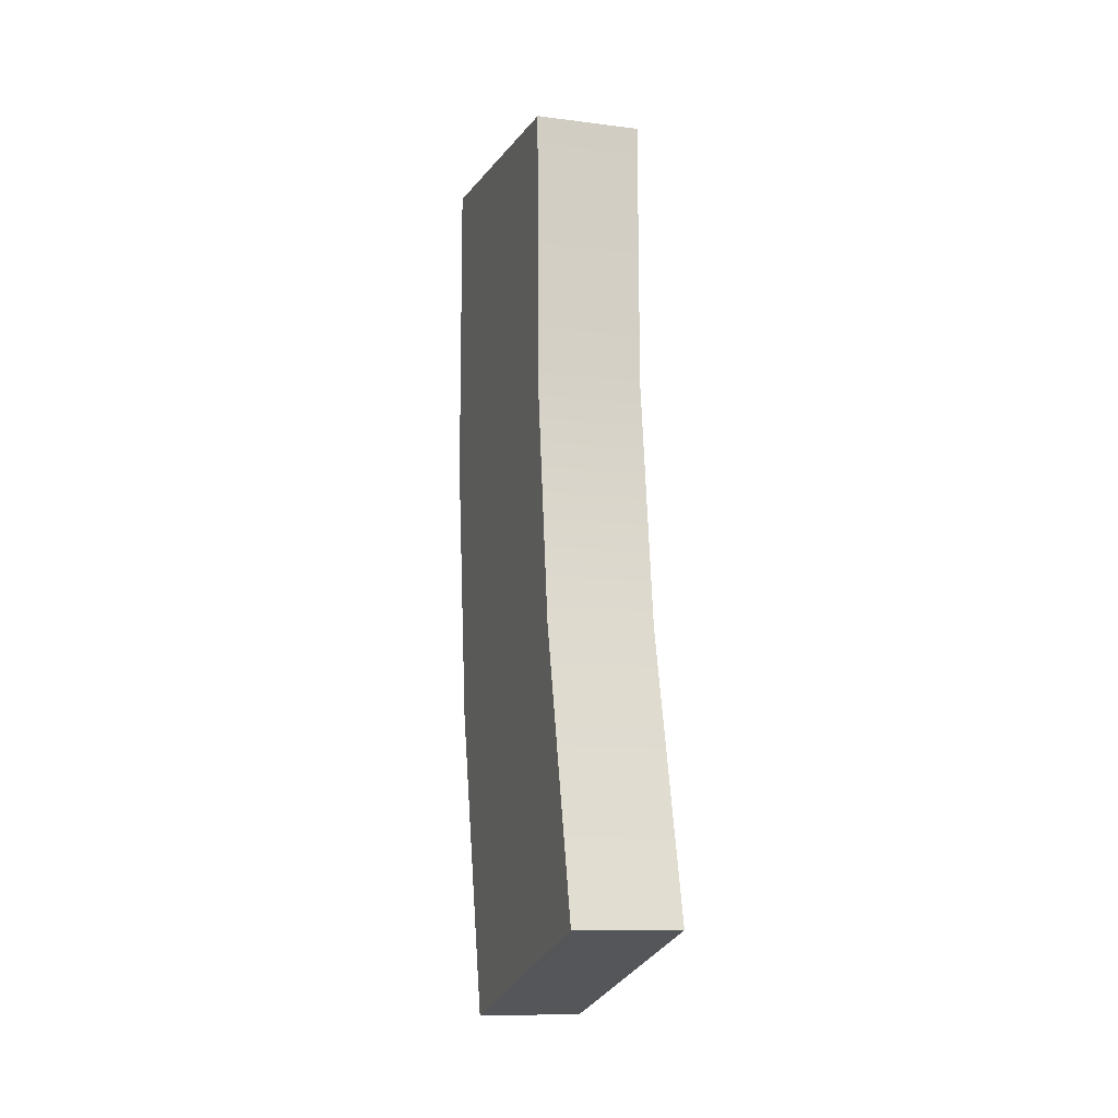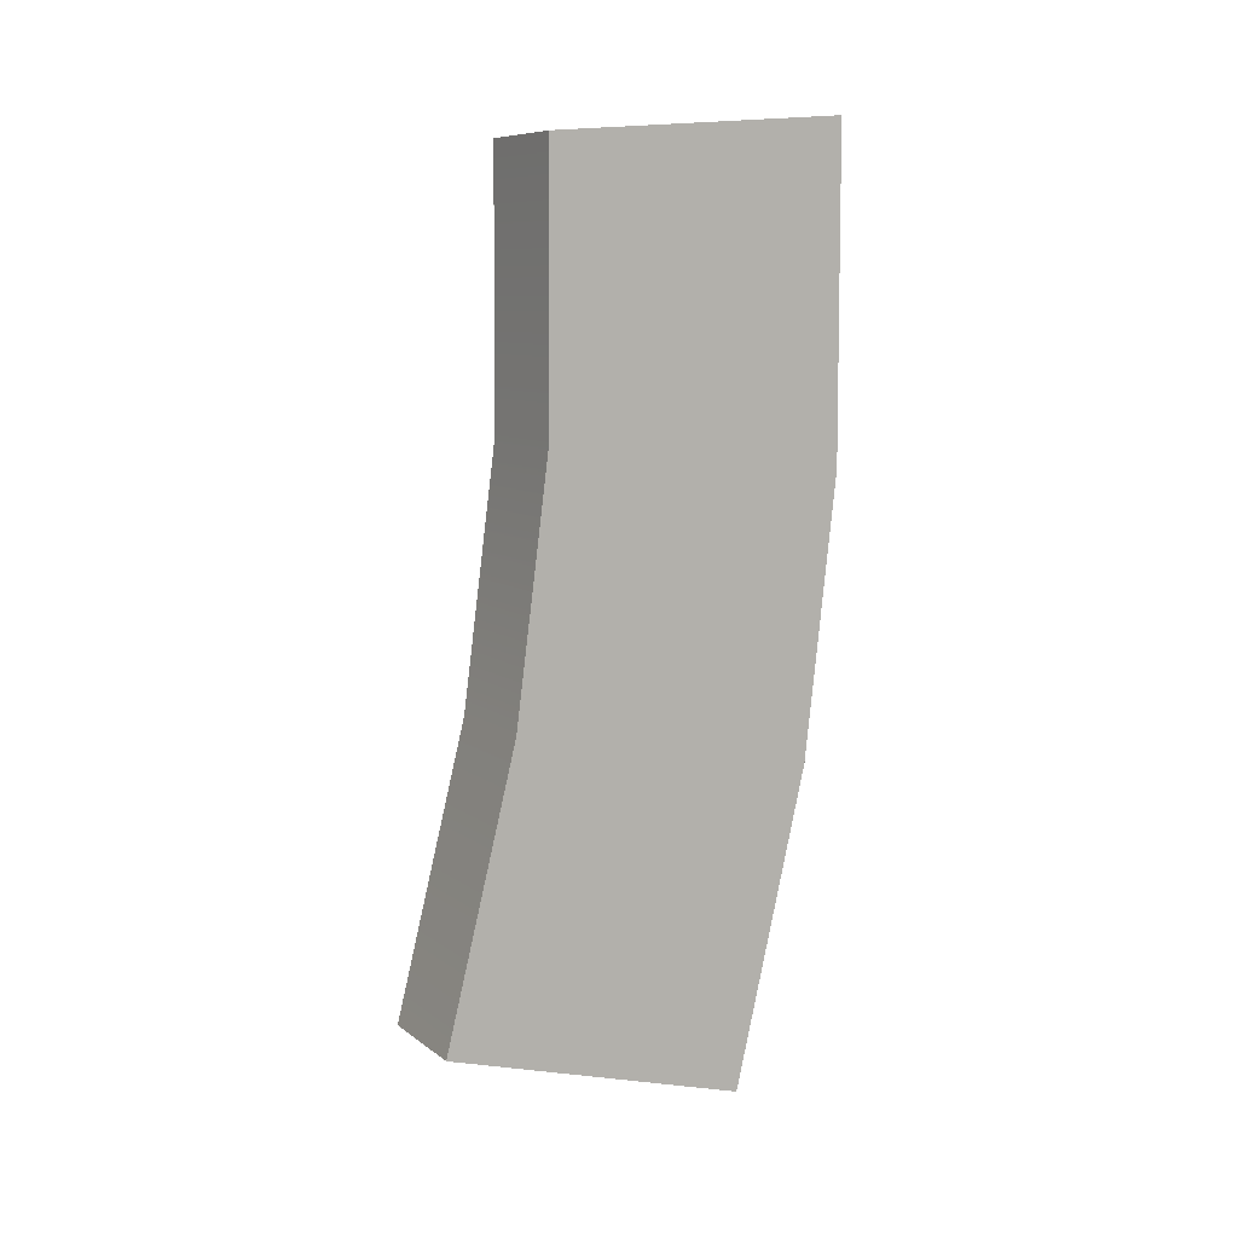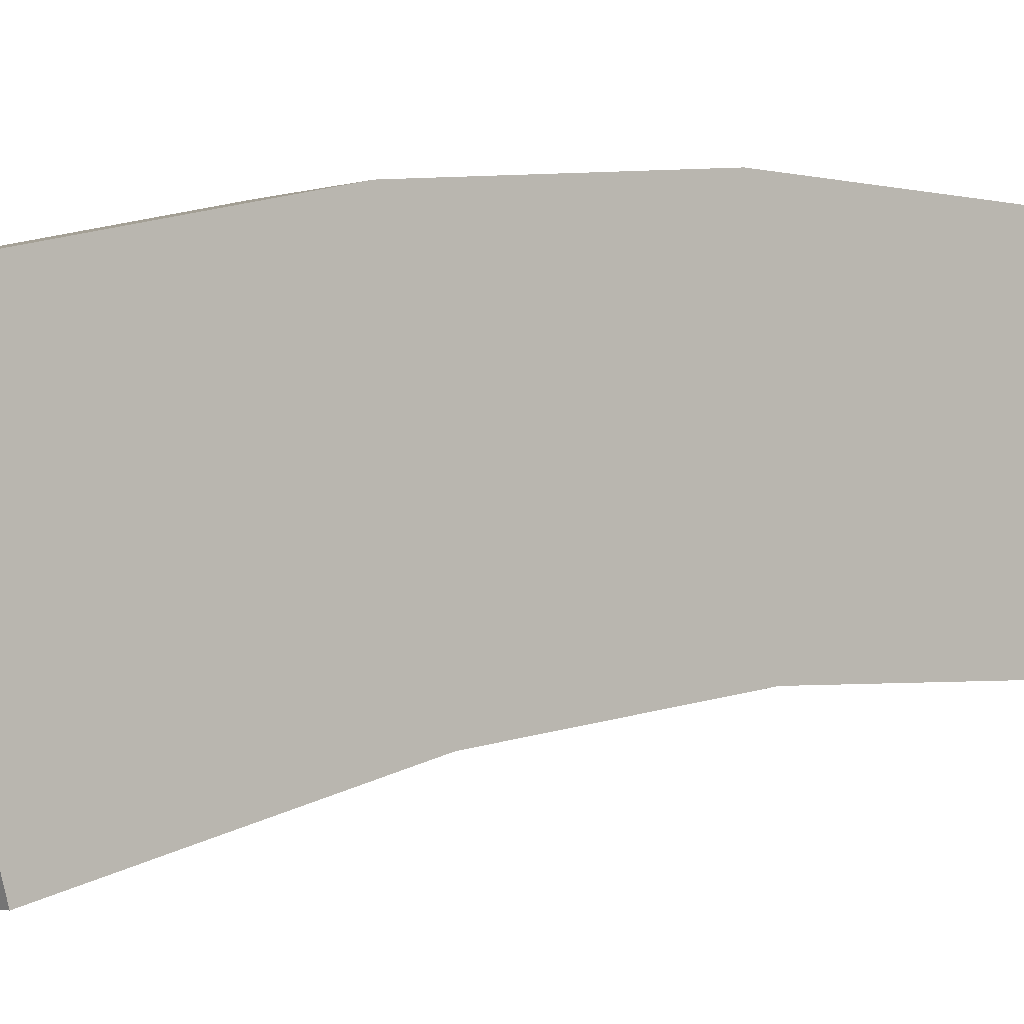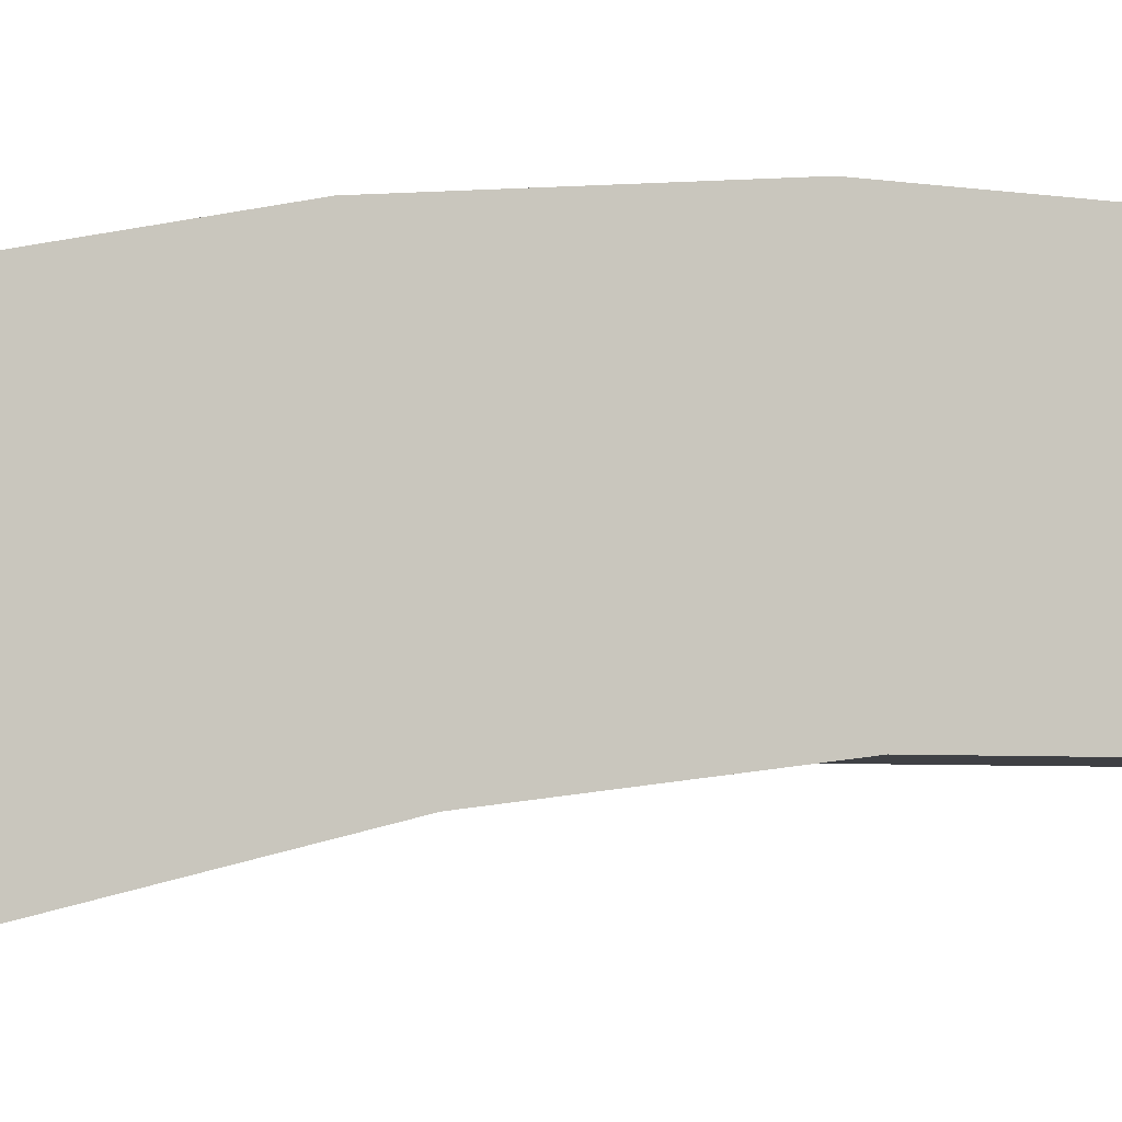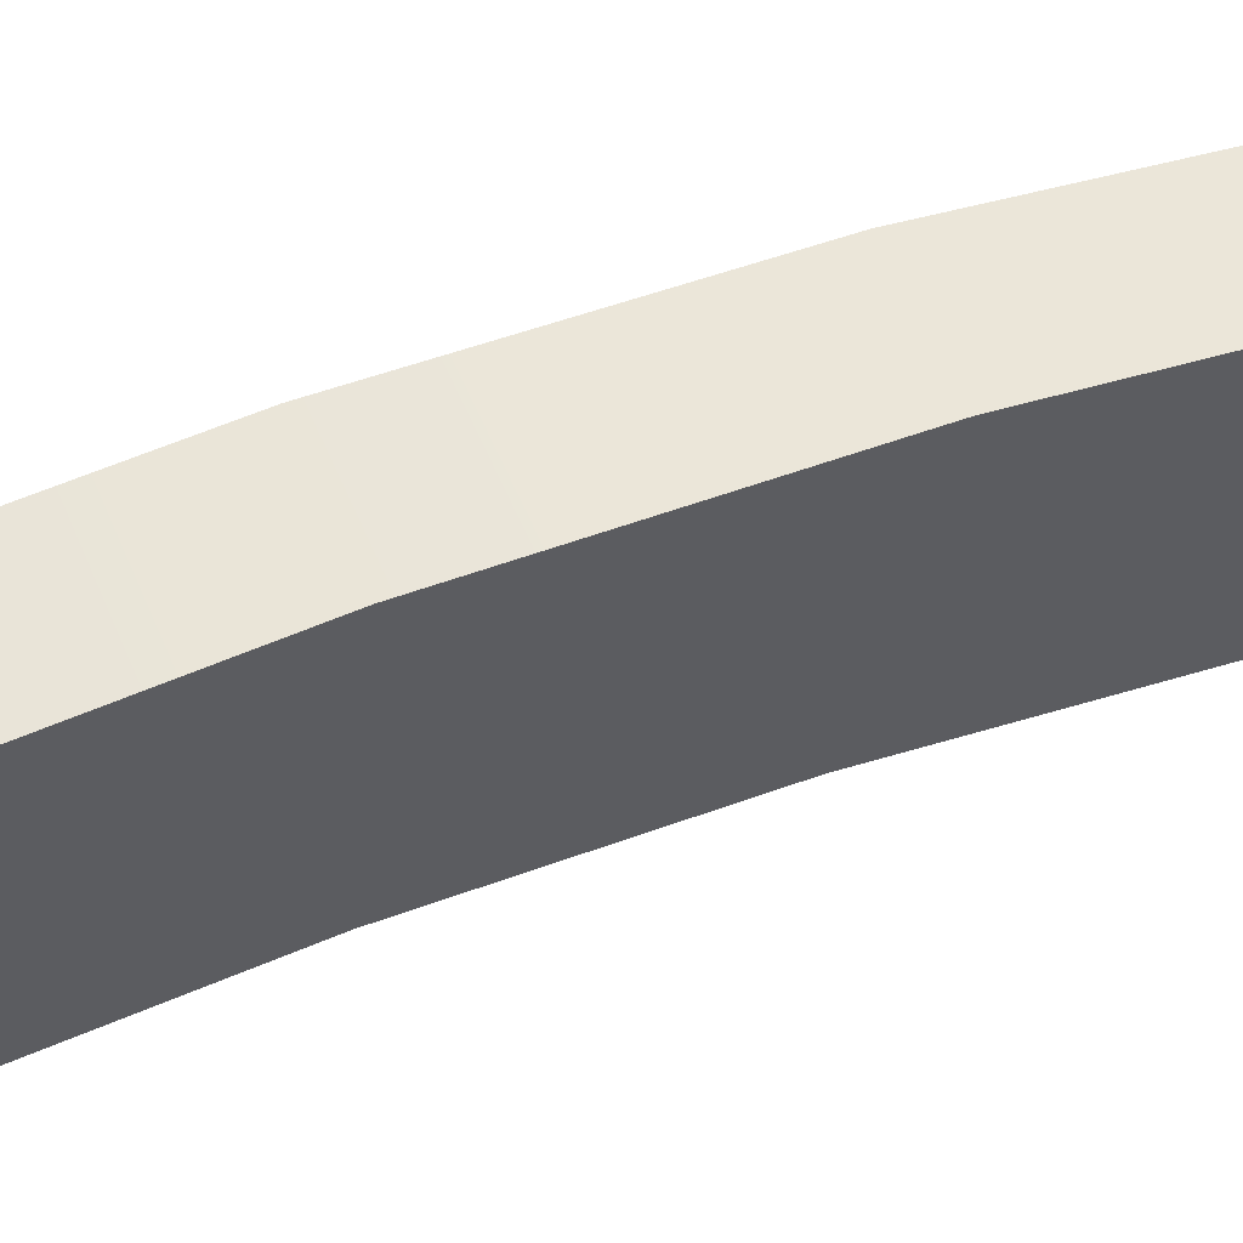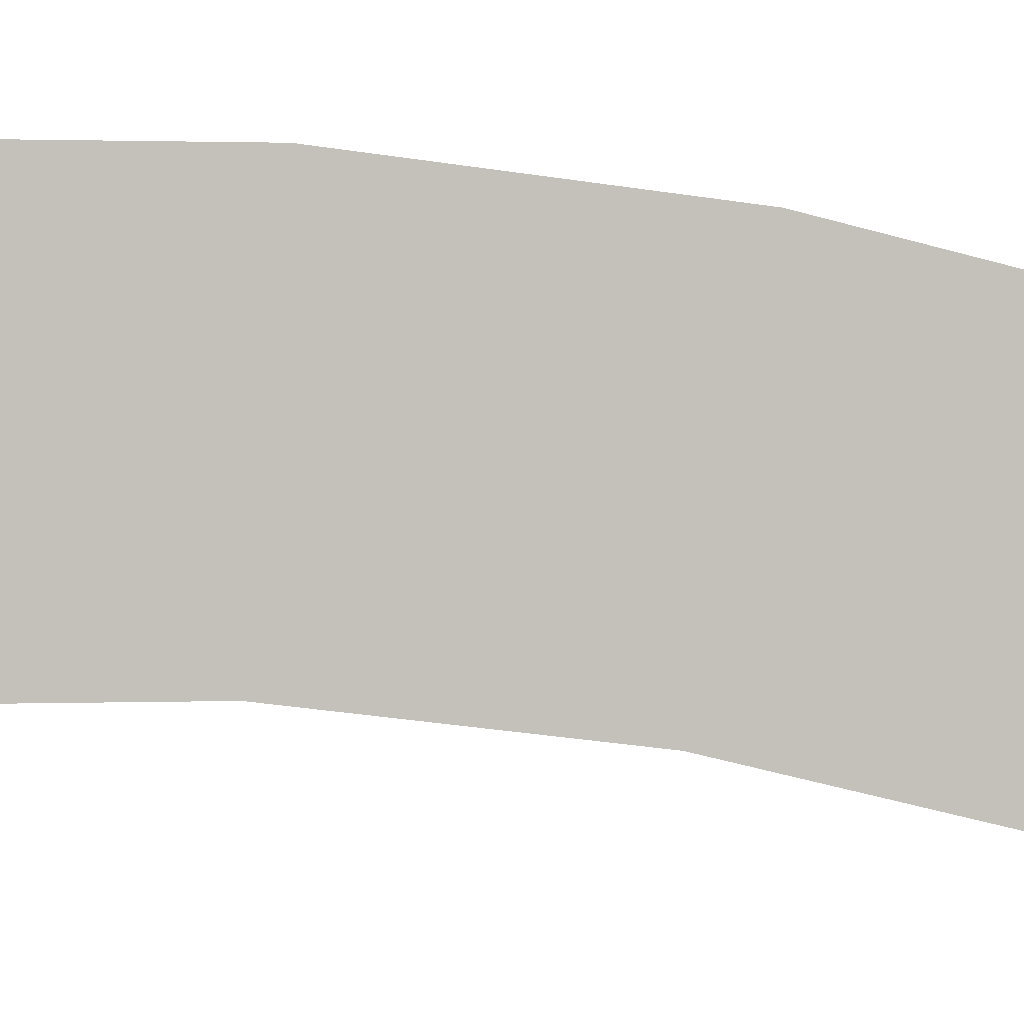
<metadata>
{"format":"obj","ext":"obj","renderer":"f3d","projection":"perspective","resolution":1024,"background":"white","views":[{"elev":-10.7,"azim":-17.4,"up":"+Z"},{"elev":8.8,"azim":60.5,"up":"+Z"},{"elev":-2.2,"azim":-131.2,"up":"+Y"},{"elev":-5.8,"azim":-112.8,"up":"+Y"},{"elev":61.6,"azim":66.6,"up":"+Y"},{"elev":2.2,"azim":77.8,"up":"+Y"}]}
</metadata>
<code>
g mag_stanag_magpul_pmag_gen_m3_556x45_30_LOD1
v 0.01121 0.06407 -0.06102
v 0.01121 -5.789e-06 -0.05511
v 0.01121 0.0004723 0.001659
v 0.01121 0.06388 0.00681
v 0.01121 0.05728 -0.1197
v 0.01121 -0.006978 -0.1077
v 0.01121 -0.02198 -0.1673
v 0.01121 0.04184 -0.1855
v -0.01112 0.06407 -0.06102
v -0.01112 0.06388 0.00681
v -0.01112 0.0004723 0.001659
v -0.01112 -5.789e-06 -0.05511
v -0.01112 0.05728 -0.1197
v -0.01112 -0.006977 -0.1077
v -0.01112 -0.02198 -0.1673
v -0.01112 0.04184 -0.1855
v 0.01121 0.04184 -0.1855
v -0.01112 0.04184 -0.1855
v -0.01112 -0.02198 -0.1673
v 0.01121 -0.02198 -0.1673
v 0.01121 -5.789e-06 -0.05511
v -0.01112 -5.789e-06 -0.05511
v -0.01112 0.0004723 0.001659
v 0.01121 0.0004723 0.001659
v 0.01121 -0.006978 -0.1077
v -0.01112 -0.006977 -0.1077
v -0.01112 -0.02198 -0.1673
v 0.01121 -0.02198 -0.1673
v 0.01121 0.0004723 0.001659
v -0.01112 0.0004723 0.001659
v -0.01112 0.06388 0.00681
v 0.01121 0.06388 0.00681
v 0.01121 0.06388 0.00681
v -0.01112 0.06388 0.00681
v -0.01112 0.06407 -0.06102
v 0.01121 0.06407 -0.06102
v -0.01112 0.05728 -0.1197
v 0.01121 0.05728 -0.1197
v 0.01121 0.04184 -0.1855
v -0.01112 0.04184 -0.1855
g mag_stanag_magpul_pmag_gen_m3_556x45_30_LOD1_0
f 3 2 1
f 4 3 1
f 5 1 2
f 6 5 2
f 5 6 7
f 8 5 7
f 11 10 9
f 12 11 9
f 9 13 12
f 13 14 12
f 15 14 13
f 16 15 13
f 19 18 17
f 20 19 17
f 23 22 21
f 24 23 21
f 25 21 22
f 26 25 22
f 25 26 27
f 28 25 27
f 31 30 29
f 32 31 29
f 35 34 33
f 36 35 33
f 37 35 36
f 38 37 36
f 37 38 39
f 40 37 39

</code>
